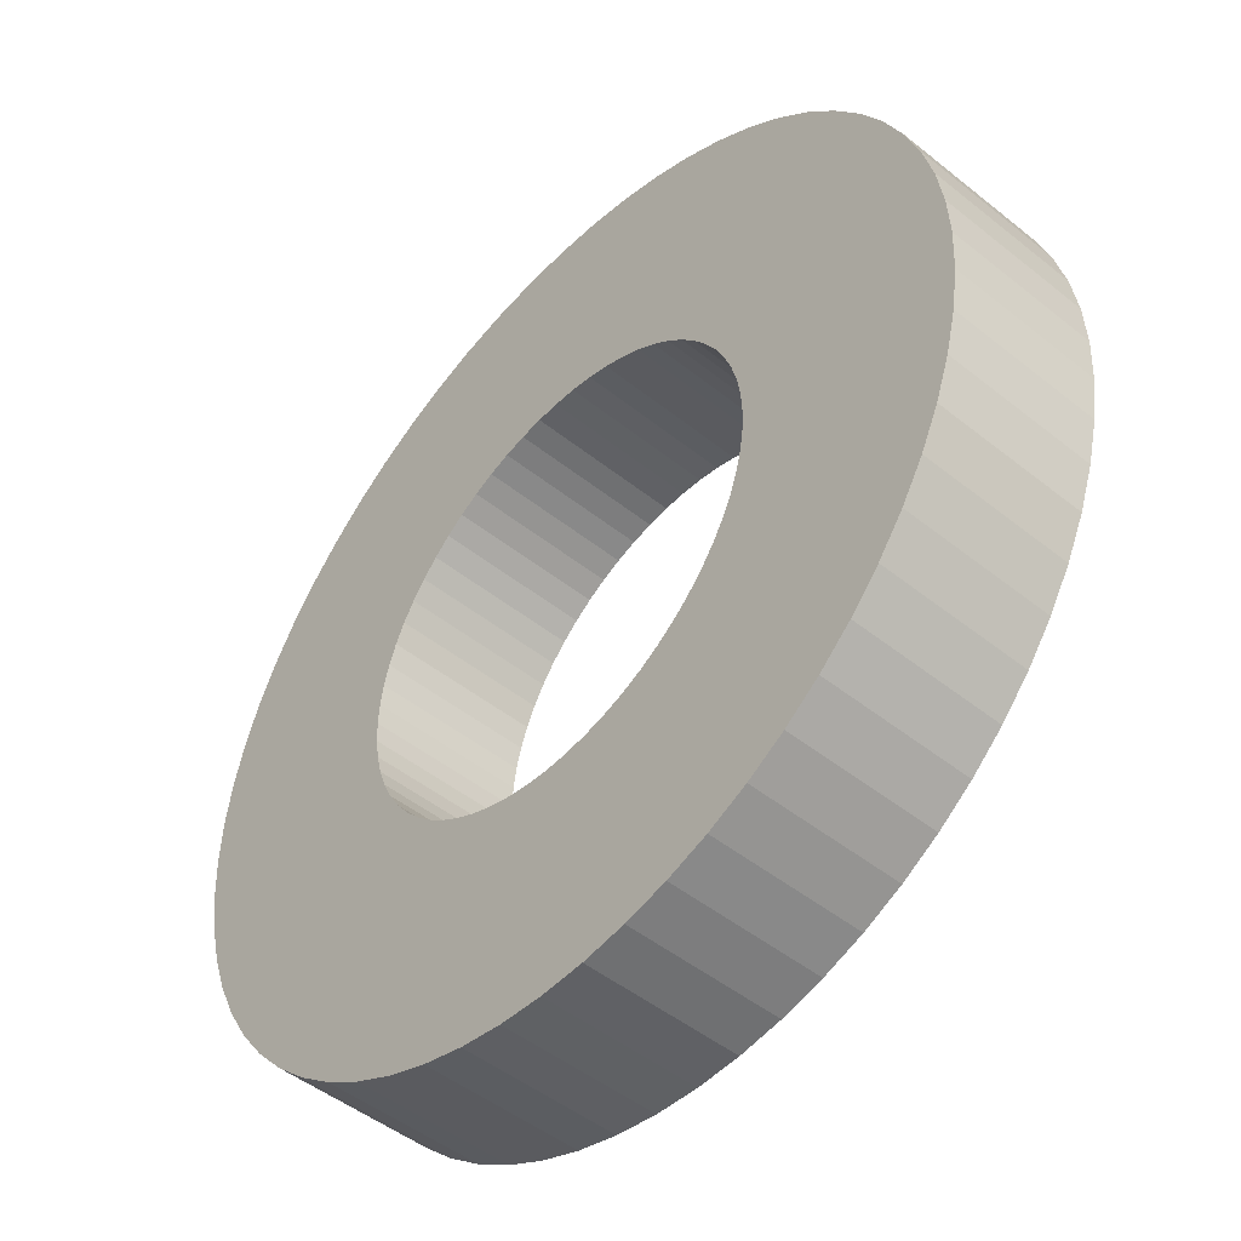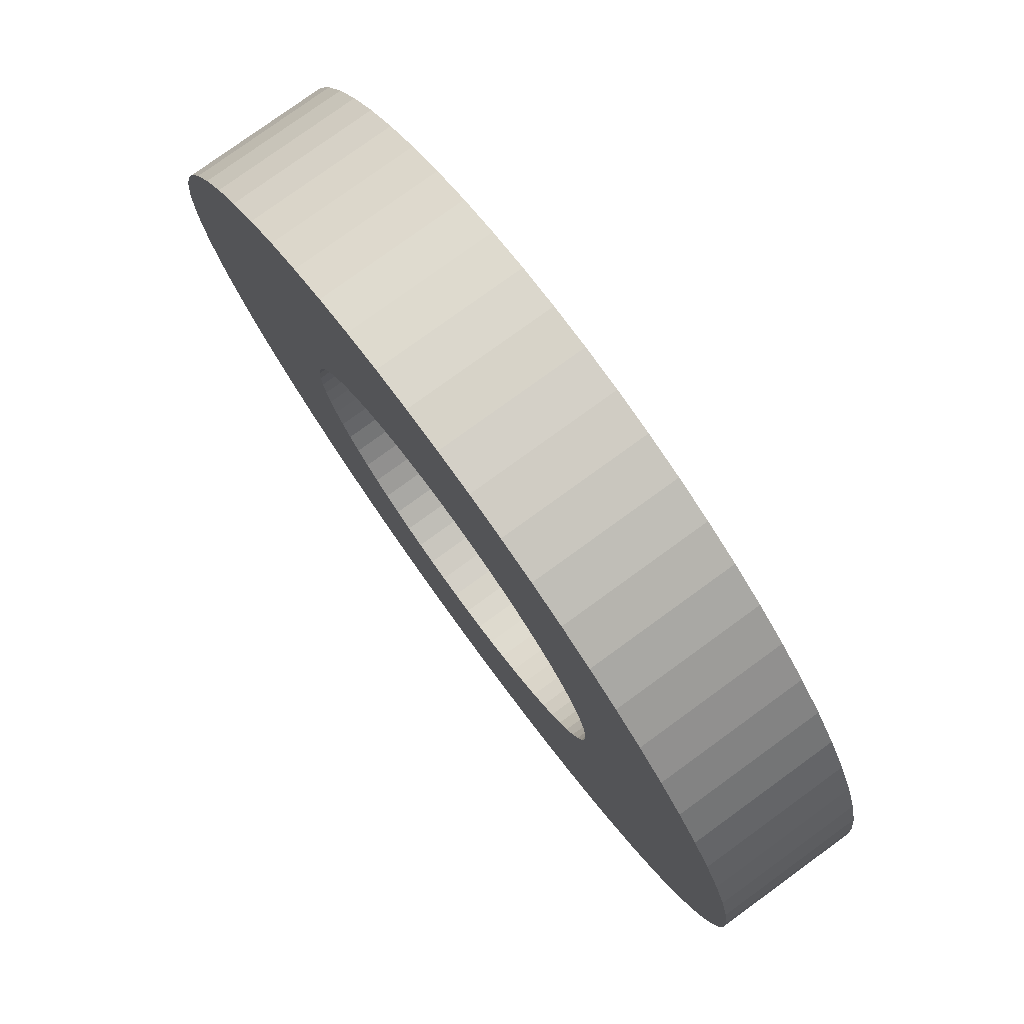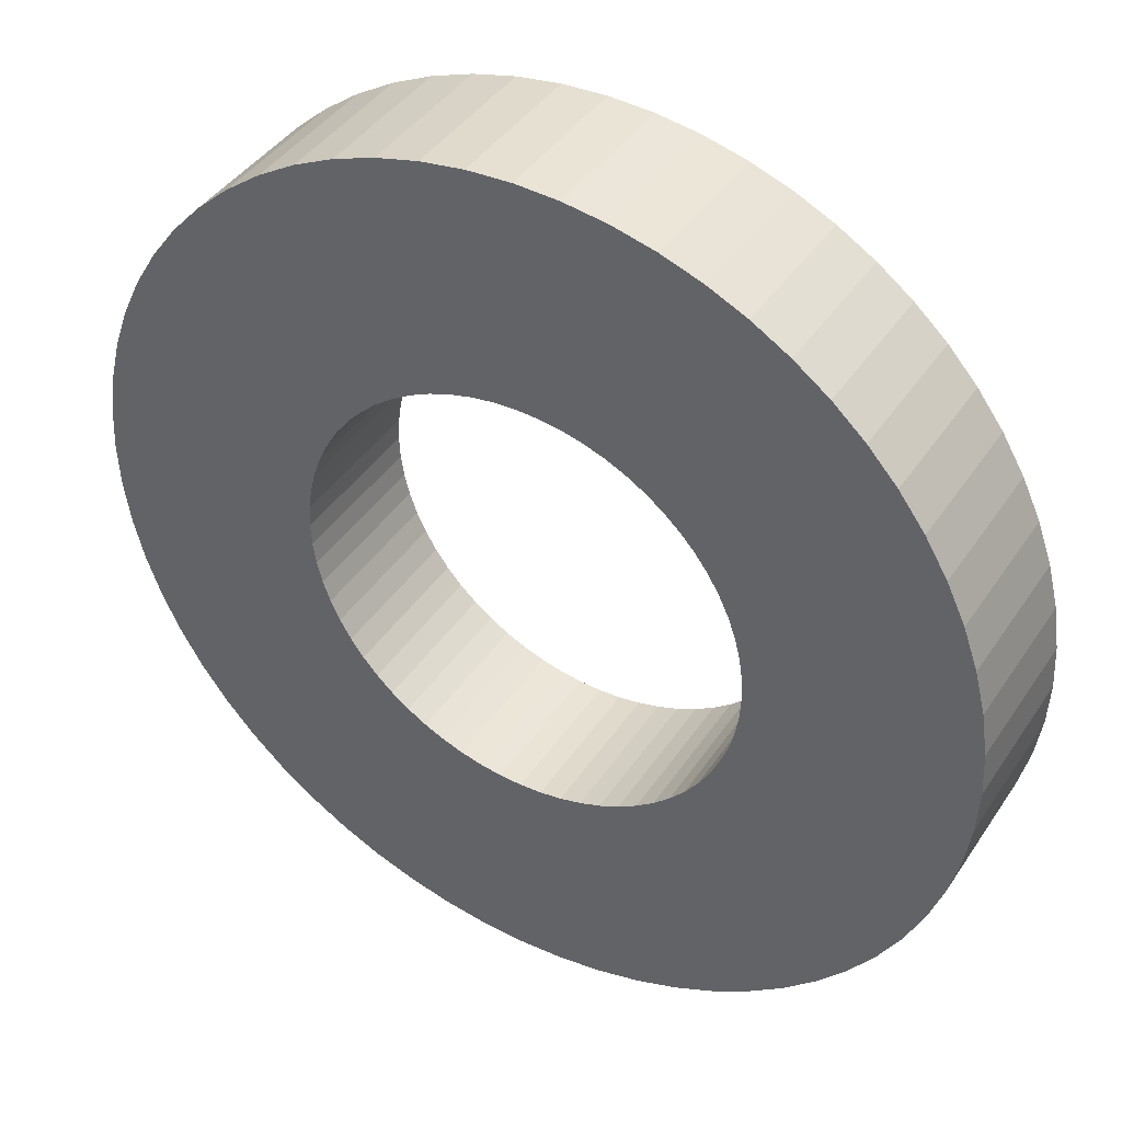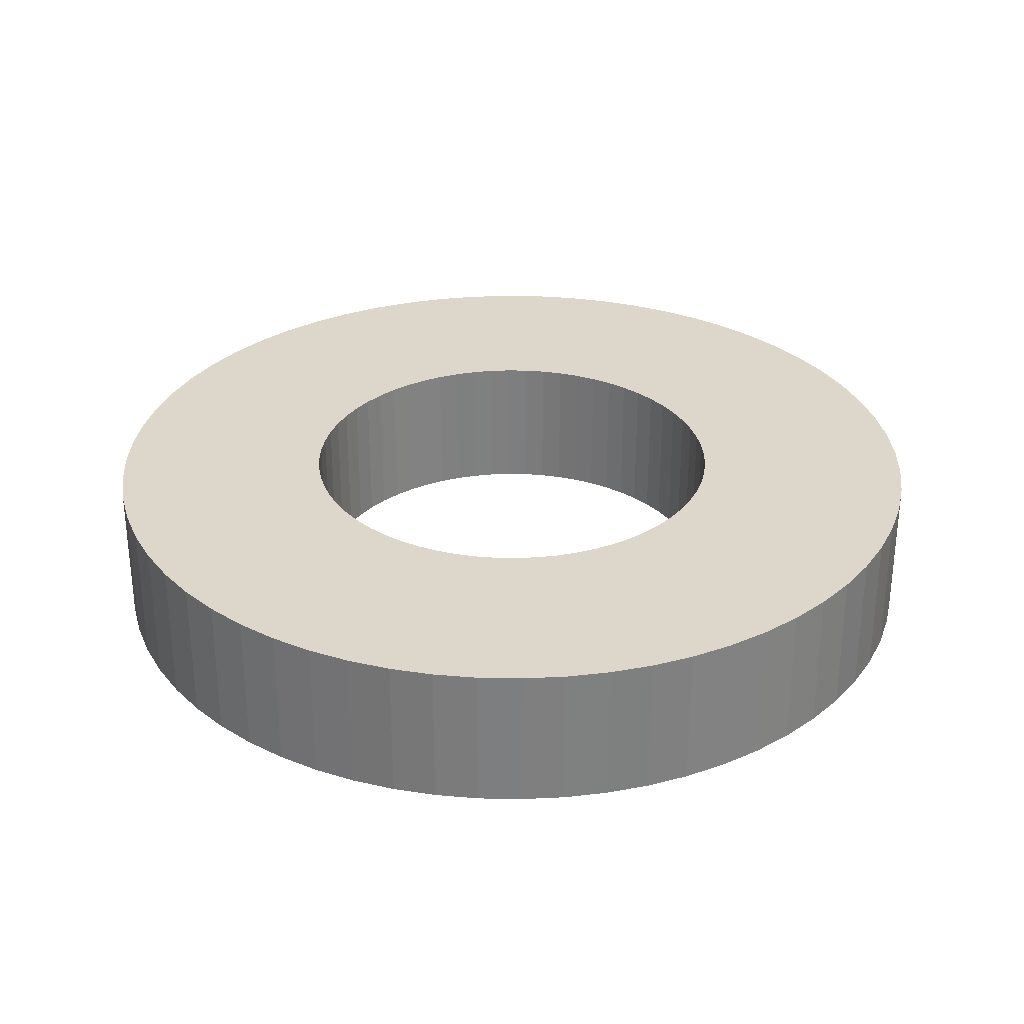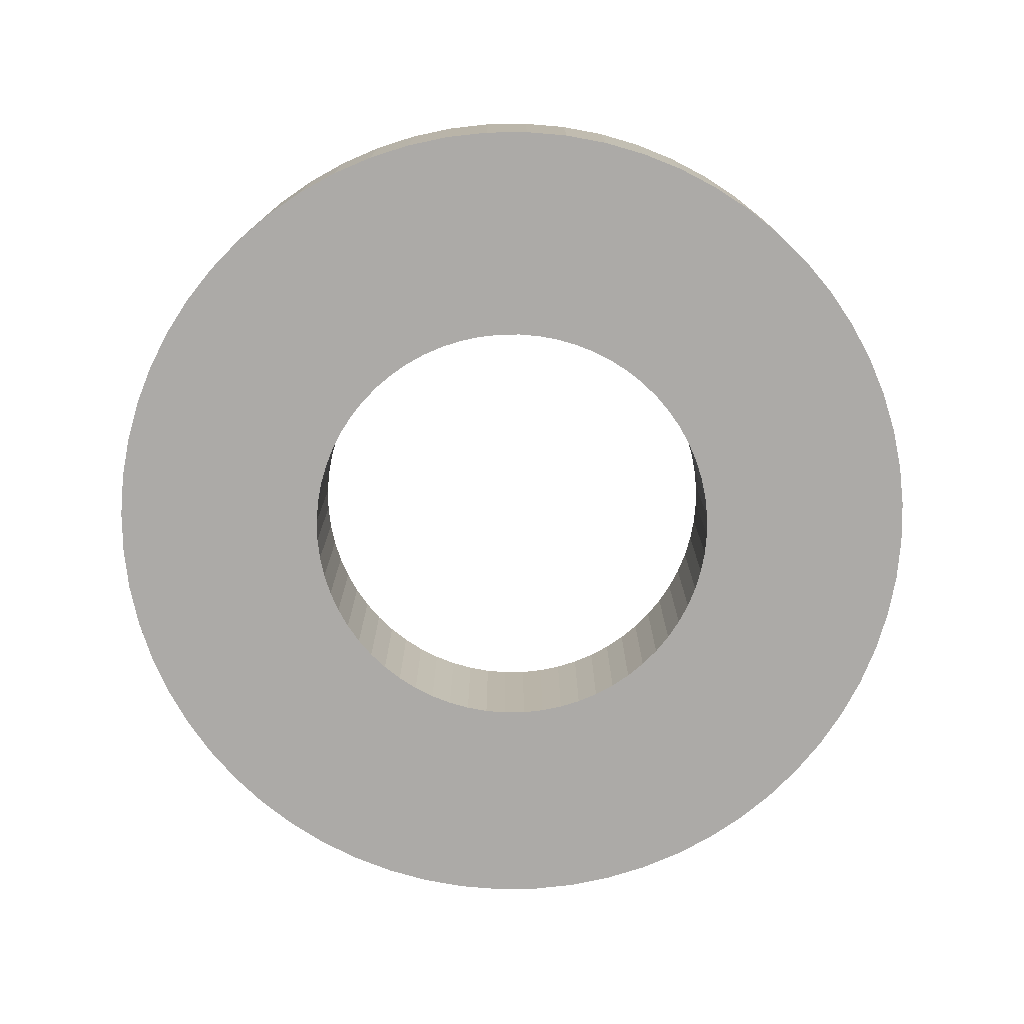
<metadata>
{"format":"obj","ext":"obj","renderer":"f3d","projection":"perspective","resolution":1024,"background":"white","views":[{"elev":-48.1,"azim":48.1,"up":"+Y"},{"elev":78.1,"azim":-126.0,"up":"+Y"},{"elev":41.2,"azim":30.6,"up":"+Y"},{"elev":30.5,"azim":-46.2,"up":"+Z"},{"elev":-76.0,"azim":-120.2,"up":"+Z"}]}
</metadata>
<code>
o obj_0
v 11.6 9.517 -5
v 10.61 10.61 -5
v 12.47 8.335 -5
v -10.61 10.61 -5
v -11.6 9.517 -5
v 13.23 7.072 -5
v -7.072 -13.23 -5
v -5.741 -13.86 -5
v 13.86 5.741 -5
v -8.335 -12.47 -5
v 13.86 -5.741 5
v 13.23 -7.072 5
v 29.42 5.853 5
v -9.517 -11.6 -5
v 29.42 5.853 -5
v 12.47 -8.335 5
v 28.71 8.709 -5
v 14.36 4.355 -5
v -10.61 -10.61 -5
v 28.71 8.709 5
v 11.6 -9.517 5
v 10.61 -10.61 5
v 26.46 14.14 5
v 26.46 14.14 -5
v 24.94 16.67 -5
v 24.94 16.67 5
v 14.71 2.927 -5
v 14.93 1.471 -5
v 23.19 19.03 -5
v 23.19 19.03 5
v 1.471 -14.93 5
v -29.86 2.941 -5
v 15 0 -5
v -30 0 -5
v 1.471 -14.93 -5
v -30 -0 5
v 0 -15 -5
v -29.86 2.941 5
v 0 30 5
v 0 30 -5
v -2.94 29.86 -5
v 21.21 21.21 -5
v -2.94 29.86 5
v 21.21 21.21 5
v 0 -15 5
v 2.941 29.86 5
v 0 15 5
v -5.853 29.42 -5
v -5.853 29.42 5
v 19.03 23.19 -5
v 19.03 23.19 5
v 27.72 11.48 -5
v 14.93 -1.471 -5
v 29.86 2.94 -5
v 14.93 -1.471 5
v -8.709 28.71 5
v 30 0 -5
v 16.67 24.94 -5
v 16.67 24.94 5
v -8.709 28.71 -5
v -11.48 27.72 -5
v 15 -0 5
v 1.471 14.93 -5
v 14.14 26.46 5
v 0 15 -5
v -11.48 27.72 5
v 14.14 26.46 -5
v 11.48 27.72 5
v 8.709 28.71 5
v 5.853 29.42 5
v 14.71 -2.927 -5
v 14.71 -2.927 5
v 2.927 14.71 -5
v 0 -30 -5
v -10.61 10.61 5
v -9.517 11.6 5
v -2.941 -29.86 -5
v -5.853 -29.42 -5
v -8.709 -28.71 -5
v -14.14 26.46 -5
v 4.355 14.36 -5
v -14.14 26.46 5
v -8.335 12.47 5
v -14.14 -26.46 -5
v 14.36 -4.355 -5
v 14.36 -4.355 5
v -9.517 11.6 -5
v 5.741 13.86 -5
v 11.48 27.72 -5
v -7.072 13.23 5
v 29.86 -2.941 5
v 30 -0 5
v 13.86 -5.741 -5
v 7.072 13.23 -5
v -8.335 12.47 -5
v 8.709 28.71 -5
v -5.741 13.86 5
v 13.23 -7.072 -5
v -29.42 5.853 -5
v -16.67 -24.94 -5
v 8.335 12.47 -5
v -28.71 8.709 -5
v -27.72 11.48 -5
v -21.21 -21.21 -5
v -26.46 14.14 -5
v -24.94 16.67 -5
v -23.19 19.03 -5
v 5.853 29.42 -5
v -21.21 21.21 -5
v -4.355 14.36 5
v -7.072 13.23 -5
v 26.46 -14.14 5
v 27.72 -11.48 5
v 28.71 -8.709 5
v 29.42 -5.853 5
v -11.6 -9.517 -5
v 9.517 11.6 -5
v 12.47 -8.335 -5
v 2.941 29.86 -5
v -2.927 14.71 5
v 21.21 -21.21 5
v -12.47 -8.335 -5
v -5.741 13.86 -5
v 23.19 -19.03 5
v 24.94 -16.67 5
v -15 0 -5
v -13.23 -7.072 -5
v -4.355 14.36 -5
v 9.517 -11.6 -5
v 10.61 -10.61 -5
v -19.03 -23.19 5
v 11.6 -9.517 -5
v -13.86 -5.741 -5
v -21.21 -21.21 5
v -1.471 14.93 5
v -2.927 14.71 -5
v 8.335 -12.47 -5
v -14.36 -4.355 -5
v 29.86 2.94 5
v -16.67 -24.94 5
v -14.71 -2.927 -5
v -1.471 14.93 -5
v -11.48 -27.72 5
v 7.072 -13.23 -5
v -14.14 -26.46 5
v -29.86 -2.94 -5
v -29.86 -2.94 5
v -14.93 -1.471 -5
v -8.709 -28.71 5
v 5.741 -13.86 -5
v -29.42 -5.853 -5
v 27.72 11.48 5
v -29.42 -5.853 5
v -1.471 -14.93 5
v 4.355 -14.36 -5
v -28.71 -8.709 -5
v -28.71 -8.709 5
v -14.93 1.471 -5
v -16.67 24.94 5
v -2.927 -14.71 5
v -19.03 23.19 5
v -14.93 1.471 5
v -27.72 -11.48 -5
v -21.21 21.21 5
v -27.72 -11.48 5
v -15 -0 5
v 11.6 9.517 5
v 10.61 10.61 5
v 2.927 -14.71 -5
v -23.19 -19.03 -5
v -24.94 -16.67 -5
v -26.46 -14.14 -5
v -26.46 -14.14 5
v -14.71 2.927 -5
v 12.47 8.335 5
v -14.71 2.927 5
v -4.355 -14.36 5
v -24.94 -16.67 5
v -5.741 -13.86 5
v 13.23 7.072 5
v -14.36 4.355 -5
v -14.36 4.355 5
v -23.19 -19.03 5
v -7.072 -13.23 5
v 13.86 5.741 5
v -13.86 5.741 -5
v -13.86 5.741 5
v -19.03 -23.19 -5
v -8.335 -12.47 5
v 14.36 4.355 5
v 21.21 -21.21 -5
v 19.03 -23.19 -5
v -13.23 7.072 -5
v -13.23 7.072 5
v 16.67 -24.94 -5
v 14.14 -26.46 -5
v 11.48 -27.72 -5
v -9.517 -11.6 5
v 8.709 -28.71 -5
v 5.853 -29.42 -5
v 2.94 -29.86 -5
v 14.71 2.927 5
v -12.47 8.335 5
v -12.47 8.335 -5
v -10.61 -10.61 5
v -11.6 9.517 5
v 14.93 1.471 5
v -11.48 -27.72 -5
v 5.853 -29.42 5
v 8.709 -28.71 5
v 14.14 -26.46 5
v 16.67 -24.94 5
v 1.471 14.93 5
v 19.03 -23.19 5
v -5.853 -29.42 5
v -2.941 -29.86 5
v 2.927 14.71 5
v 23.19 -19.03 -5
v 0 -30 5
v 4.355 14.36 5
v 24.94 -16.67 -5
v -1.471 -14.93 -5
v 26.46 -14.14 -5
v 5.741 13.86 5
v -2.927 -14.71 -5
v 7.072 13.23 5
v 27.72 -11.48 -5
v 28.71 -8.709 -5
v -4.355 -14.36 -5
v 8.335 12.47 5
v 29.42 -5.853 -5
v 9.517 11.6 5
v 29.86 -2.941 -5
v -19.03 23.19 -5
v -16.67 24.94 -5
v -23.19 19.03 5
v -24.94 16.67 5
v -26.46 14.14 5
v -27.72 11.48 5
v -28.71 8.709 5
v -29.42 5.853 5
v 2.94 -29.86 5
v -11.6 -9.517 5
v 9.517 -11.6 5
v -12.47 -8.335 5
v 8.335 -12.47 5
v 11.48 -27.72 5
v -13.23 -7.072 5
v 7.072 -13.23 5
v -13.86 -5.741 5
v 5.741 -13.86 5
v -14.36 -4.355 5
v 4.355 -14.36 5
v -14.71 -2.927 5
v 2.927 -14.71 5
v -14.93 -1.471 5
f 44 42 50
f 44 50 51
f 50 58 59
f 50 59 51
f 59 67 64
f 226 64 224
f 39 213 46
f 230 64 226
f 68 224 64
f 64 230 59
f 69 224 68
f 69 70 217
f 46 213 70
f 59 230 51
f 65 40 63
f 58 67 59
f 67 89 68
f 67 68 64
f 89 96 69
f 89 69 68
f 96 108 70
f 96 70 69
f 108 119 46
f 108 46 70
f 119 40 39
f 119 39 46
f 88 67 94
f 94 67 101
f 58 50 101
f 117 101 50
f 42 117 50
f 2 117 42
f 67 58 101
f 81 73 96
f 73 63 108
f 119 108 63
f 119 63 40
f 108 96 73
f 88 81 96
f 96 89 88
f 67 88 89
f 63 213 47
f 63 47 65
f 73 217 213
f 73 213 63
f 81 220 217
f 81 217 73
f 217 70 213
f 47 213 39
f 88 224 220
f 88 220 81
f 220 69 217
f 94 226 224
f 94 224 88
f 101 230 226
f 101 226 94
f 224 69 220
f 117 232 230
f 117 230 101
f 168 232 117
f 168 117 2
f 168 44 232
f 44 51 232
f 232 51 230
f 2 42 1
f 42 29 1
f 3 1 29
f 13 15 17
f 13 17 20
f 23 24 25
f 23 25 26
f 29 25 3
f 25 24 3
f 6 3 24
f 9 6 24
f 24 52 9
f 25 29 30
f 25 30 26
f 29 42 44
f 29 44 30
f 52 17 9
f 18 9 17
f 27 18 17
f 17 15 27
f 28 27 15
f 15 54 28
f 54 57 28
f 33 28 57
f 92 57 54
f 92 54 139
f 54 15 13
f 54 13 139
f 20 17 52
f 20 52 152
f 52 24 23
f 52 23 152
f 1 167 168
f 1 168 2
f 3 175 167
f 3 167 1
f 6 180 175
f 6 175 3
f 26 30 175
f 9 185 180
f 9 180 6
f 152 23 185
f 18 190 185
f 18 185 9
f 185 190 20
f 168 167 44
f 27 202 190
f 27 190 18
f 202 207 13
f 28 207 202
f 28 202 27
f 139 13 207
f 92 139 207
f 33 62 207
f 33 207 28
f 62 92 207
f 13 20 202
f 190 202 20
f 20 152 185
f 180 185 23
f 175 180 23
f 23 26 175
f 167 175 30
f 44 167 30
f 102 103 186
f 32 34 36
f 32 36 38
f 193 186 105
f 103 105 186
f 204 193 105
f 105 106 204
f 106 107 204
f 5 204 107
f 4 5 109
f 107 109 5
f 99 102 174
f 174 158 99
f 34 32 158
f 34 158 126
f 158 162 166
f 158 166 126
f 174 176 162
f 174 162 158
f 181 182 176
f 181 176 174
f 186 187 182
f 186 182 181
f 193 194 187
f 193 187 186
f 204 203 194
f 204 194 193
f 5 206 203
f 5 203 204
f 75 206 5
f 75 5 4
f 206 75 164
f 164 236 206
f 187 194 238
f 237 238 203
f 194 203 238
f 236 237 203
f 203 206 236
f 238 239 187
f 239 240 187
f 182 187 240
f 176 182 240
f 240 241 176
f 162 176 241
f 241 38 162
f 38 36 162
f 166 162 36
f 32 99 158
f 164 109 107
f 164 107 236
f 107 106 237
f 107 237 236
f 181 174 102
f 186 181 102
f 106 105 238
f 106 238 237
f 105 103 239
f 105 239 238
f 103 102 240
f 103 240 239
f 102 99 241
f 102 241 240
f 99 32 38
f 99 38 241
f 125 112 16
f 53 55 62
f 53 62 33
f 71 72 55
f 71 55 53
f 85 86 72
f 85 72 71
f 93 11 86
f 93 86 85
f 98 12 11
f 98 11 93
f 62 55 92
f 91 92 55
f 72 115 55
f 112 113 11
f 12 16 112
f 21 124 16
f 22 121 21
f 121 124 21
f 11 12 112
f 113 114 11
f 72 86 114
f 114 115 72
f 91 55 115
f 118 16 12
f 118 12 98
f 125 16 124
f 132 21 16
f 132 16 118
f 22 21 132
f 22 132 130
f 33 57 53
f 71 53 231
f 121 191 218
f 121 218 124
f 218 221 125
f 218 125 124
f 223 112 221
f 125 221 112
f 221 218 118
f 223 227 113
f 223 113 112
f 227 228 114
f 227 114 113
f 228 231 115
f 228 115 114
f 231 233 91
f 231 91 115
f 130 132 191
f 233 57 92
f 233 92 91
f 98 93 223
f 93 85 228
f 118 98 223
f 223 221 118
f 191 132 218
f 132 118 218
f 85 71 228
f 228 227 93
f 227 223 93
f 231 228 71
f 233 231 53
f 57 233 53
f 86 11 114
f 39 40 41
f 39 41 43
f 41 48 49
f 41 49 43
f 56 60 61
f 56 61 66
f 61 80 82
f 61 82 66
f 159 161 83
f 75 76 164
f 87 76 75
f 87 75 4
f 66 82 97
f 95 83 76
f 95 76 87
f 49 56 120
f 120 135 49
f 111 90 83
f 111 83 95
f 43 49 135
f 123 97 90
f 123 90 111
f 128 110 97
f 128 97 123
f 39 43 135
f 136 120 110
f 136 110 128
f 47 39 135
f 142 135 120
f 142 120 136
f 65 47 135
f 65 135 142
f 90 97 82
f 56 66 97
f 83 90 82
f 82 159 83
f 97 110 56
f 110 120 56
f 76 83 161
f 164 76 161
f 4 109 87
f 109 234 87
f 87 234 95
f 111 95 80
f 123 111 80
f 80 61 123
f 61 60 123
f 128 123 60
f 136 128 60
f 60 48 136
f 142 136 48
f 48 41 142
f 41 40 142
f 65 142 40
f 235 95 234
f 80 95 235
f 49 48 60
f 49 60 56
f 235 159 80
f 82 80 159
f 235 234 161
f 235 161 159
f 234 109 164
f 234 164 161
f 31 35 37
f 31 37 45
f 130 191 129
f 191 192 129
f 137 129 192
f 192 195 137
f 195 196 137
f 144 137 196
f 150 144 196
f 196 197 150
f 197 199 150
f 155 150 199
f 169 155 199
f 199 200 169
f 35 169 200
f 200 201 35
f 201 74 35
f 37 35 74
f 209 200 199
f 209 199 210
f 211 196 195
f 211 195 212
f 195 192 214
f 195 214 212
f 192 191 121
f 192 121 214
f 219 74 201
f 219 201 242
f 201 200 209
f 201 209 242
f 210 199 197
f 210 197 247
f 212 214 246
f 197 196 211
f 197 211 247
f 247 211 251
f 251 253 210
f 129 244 22
f 129 22 130
f 255 31 209
f 22 244 121
f 137 246 244
f 137 244 129
f 242 209 31
f 144 249 246
f 144 246 137
f 150 251 249
f 150 249 144
f 219 242 31
f 155 253 251
f 155 251 150
f 169 255 253
f 169 253 155
f 45 219 31
f 35 31 255
f 35 255 169
f 209 210 255
f 253 255 210
f 210 247 251
f 249 251 211
f 246 249 211
f 211 212 246
f 244 246 214
f 121 244 214
f 78 79 225
f 229 225 79
f 8 229 79
f 7 8 84
f 208 84 8
f 84 100 10
f 79 208 8
f 19 14 104
f 100 188 10
f 74 222 37
f 14 10 188
f 149 215 160
f 177 149 160
f 188 131 134
f 188 134 104
f 189 145 184
f 100 131 188
f 131 100 140
f 184 145 179
f 140 100 145
f 84 145 100
f 208 143 145
f 208 145 84
f 79 143 208
f 143 79 149
f 78 215 149
f 78 149 79
f 77 216 215
f 77 215 78
f 74 219 216
f 74 216 77
f 222 154 45
f 222 45 37
f 225 160 154
f 225 154 222
f 229 177 160
f 229 160 225
f 8 179 177
f 8 177 229
f 45 154 219
f 160 215 154
f 219 154 216
f 145 143 179
f 134 131 198
f 205 134 198
f 198 131 189
f 143 149 179
f 177 179 149
f 216 154 215
f 7 184 179
f 7 179 8
f 140 189 131
f 145 189 140
f 10 189 184
f 10 184 7
f 14 198 189
f 14 189 10
f 205 198 14
f 205 14 19
f 104 14 188
f 10 7 84
f 74 77 222
f 77 78 222
f 225 222 78
f 19 104 116
f 104 170 116
f 122 116 170
f 170 171 122
f 36 34 146
f 36 146 147
f 171 172 122
f 127 122 172
f 146 151 153
f 146 153 147
f 133 127 172
f 172 163 133
f 151 156 157
f 151 157 153
f 156 163 165
f 156 165 157
f 163 156 133
f 138 133 156
f 141 138 156
f 156 151 141
f 148 141 151
f 151 146 148
f 146 34 148
f 126 148 34
f 163 172 173
f 163 173 165
f 172 171 178
f 172 178 173
f 171 170 183
f 171 183 178
f 170 104 134
f 170 134 183
f 178 183 245
f 165 173 250
f 250 252 157
f 254 256 153
f 205 243 134
f 116 243 205
f 116 205 19
f 147 153 256
f 122 245 243
f 122 243 116
f 36 147 256
f 127 248 245
f 127 245 122
f 166 36 256
f 133 250 248
f 133 248 127
f 138 252 250
f 138 250 133
f 141 254 252
f 141 252 138
f 148 256 254
f 148 254 141
f 256 148 126
f 256 126 166
f 153 157 254
f 252 254 157
f 157 165 250
f 248 250 173
f 245 248 173
f 173 178 245
f 243 245 183
f 134 243 183

</code>
